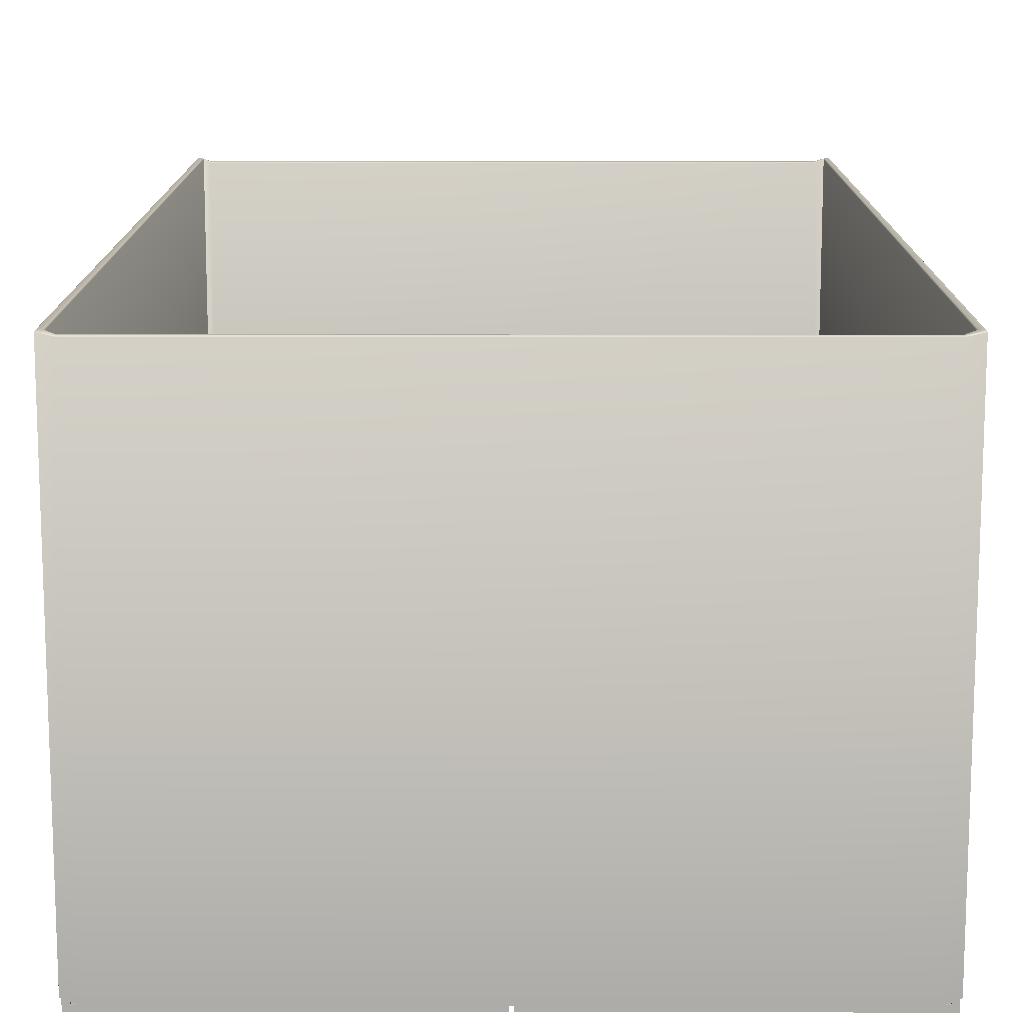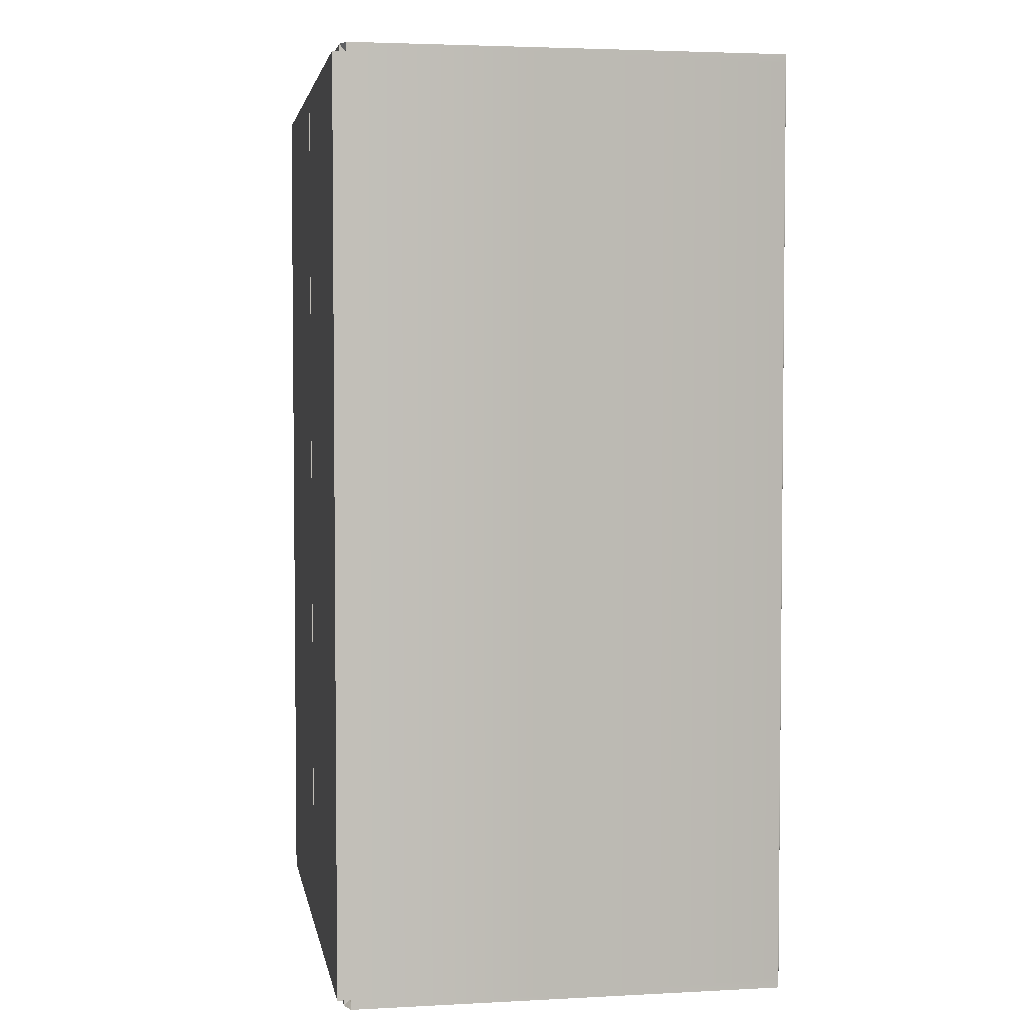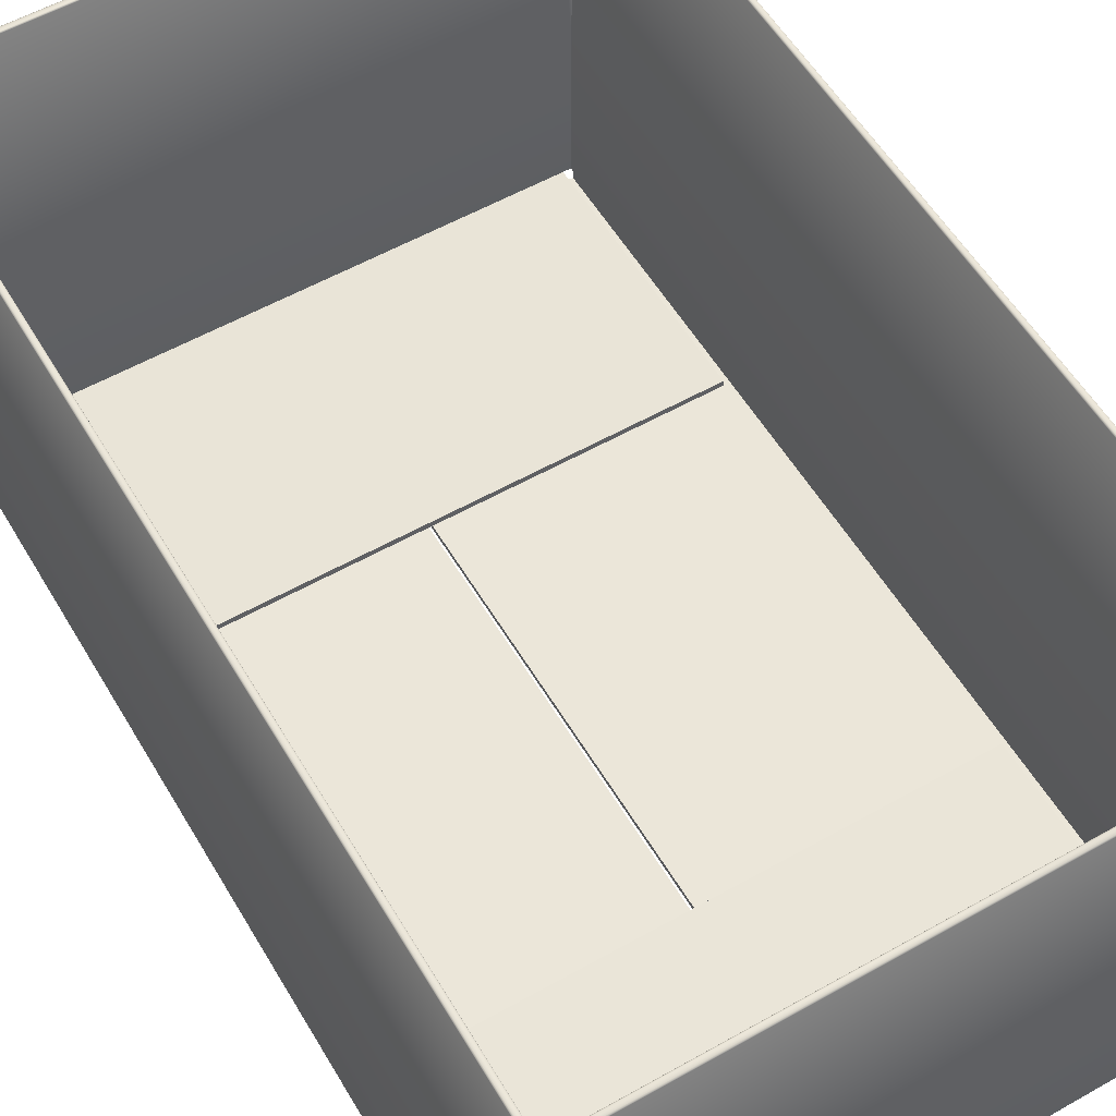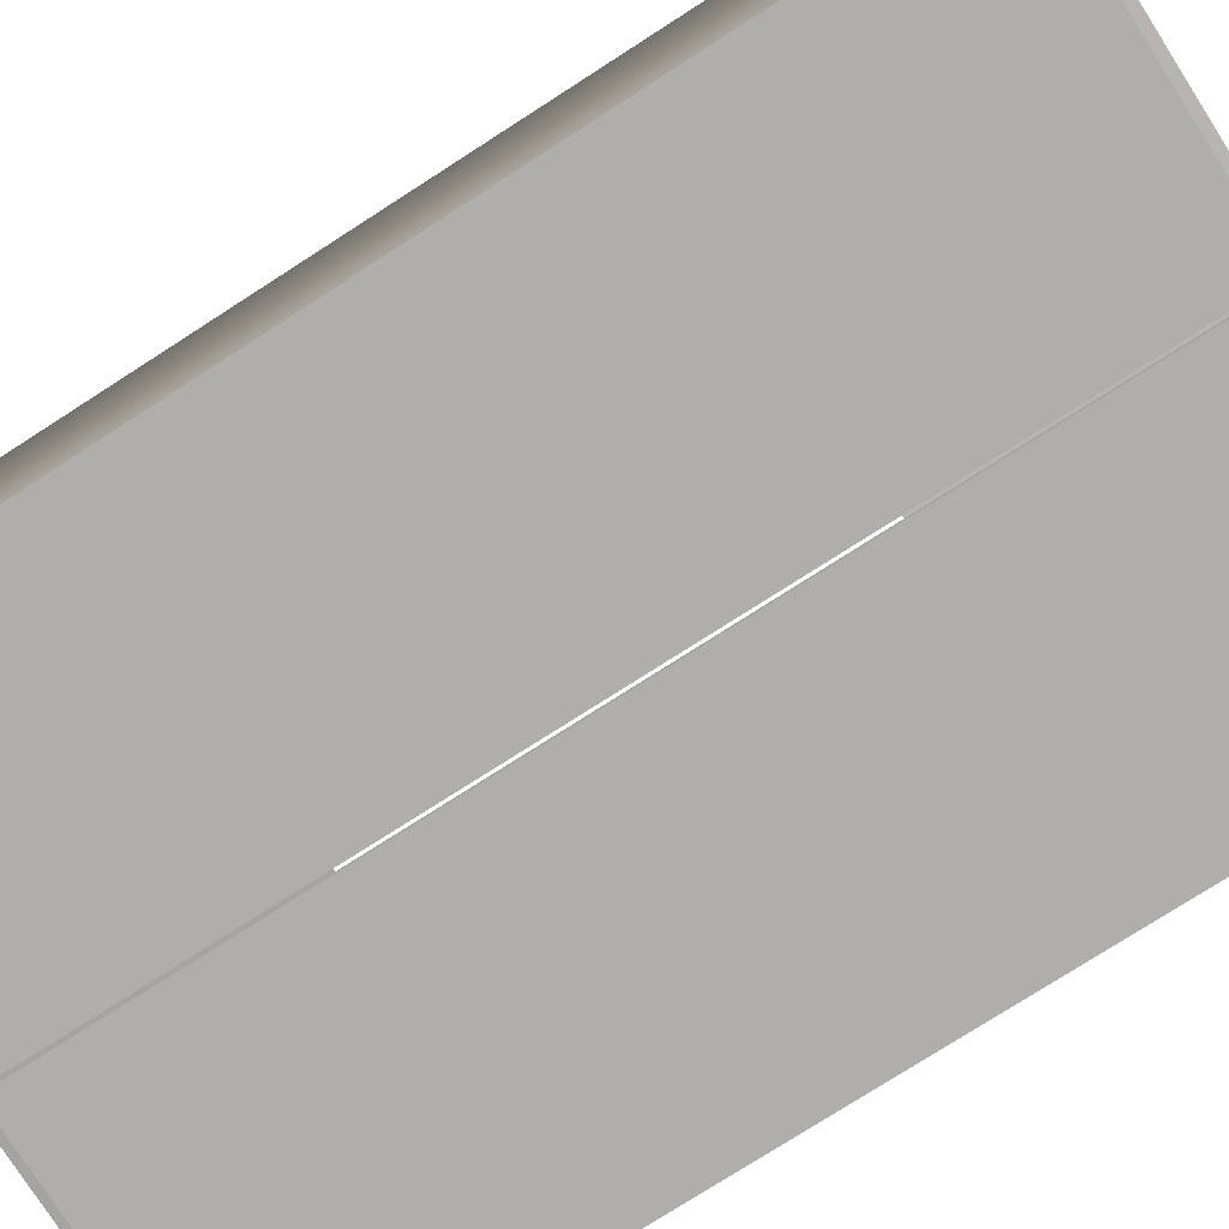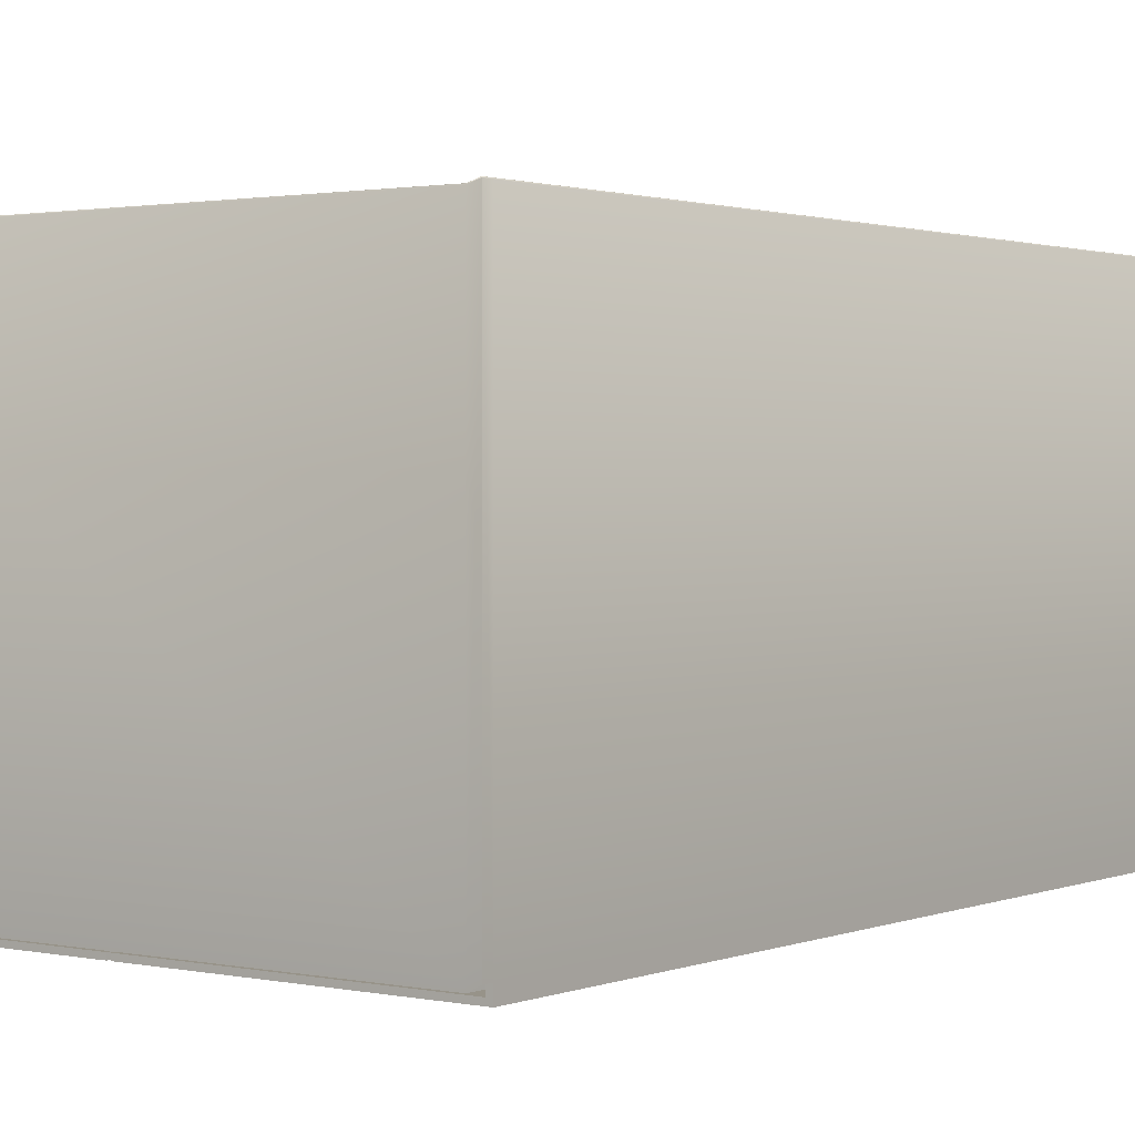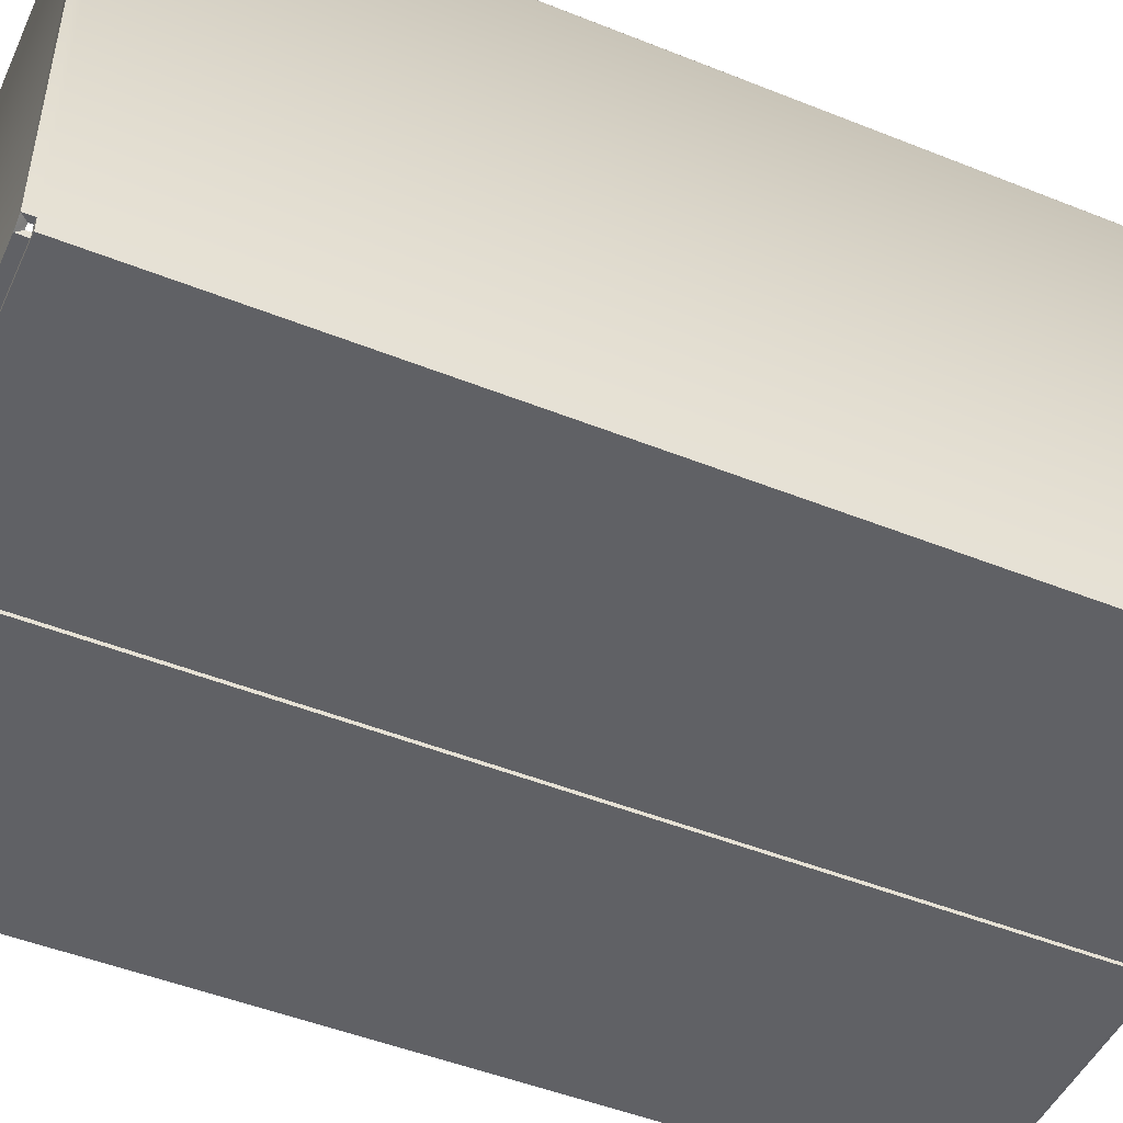
<metadata>
{"format":"obj","ext":"obj","renderer":"f3d","projection":"perspective","resolution":1024,"background":"white","views":[{"elev":13.3,"azim":-179.9,"up":"+Z"},{"elev":3.6,"azim":-99.9,"up":"+Y"},{"elev":56.6,"azim":149.5,"up":"+Z"},{"elev":-77.6,"azim":122.6,"up":"+Z"},{"elev":1.5,"azim":36.5,"up":"+Z"},{"elev":-48.2,"azim":65.8,"up":"+Z"}]}
</metadata>
<code>
o Box_15
v -0.1145 -0.1944 -0.1232
v -0.1145 0.1918 -0.1232
v 0.1176 -0.1944 -0.1232
v 0.1176 0.1918 -0.1232
v 0.1176 -0.08537 -0.1232
v -0.1145 -0.08537 -0.1232
v 0.1176 0.0823 -0.1232
v -0.1145 0.0823 -0.1232
v -0.1178 -0.1944 -0.1232
v -0.1178 0.1918 -0.1232
v 0.1205 0.1918 -0.1232
v 0.1199 -0.1944 -0.1232
v 0.1205 0.1907 -0.1232
v -0.1178 0.1907 -0.1232
v -0.1178 -0.1929 -0.1232
v 0.1199 -0.1929 -0.1232
v -0.1178 -0.1929 -0.1268
v -0.1178 0.1907 -0.1268
v 0.00055 -0.1929 -0.1268
v 0.000378 0.1907 -0.1268
v 0.1199 -0.1929 -0.1268
v 0.001942 -0.1929 -0.1268
v 0.1205 0.1907 -0.1268
v 0.001769 0.1907 -0.1268
v -0.1202 -0.1929 -0.1232
v -0.1202 0.1907 -0.1232
v 0.1223 -0.1929 -0.1232
v 0.1223 -0.197 -0.1232
v 0.1176 0.1944 -0.1256
v -0.1145 0.1944 -0.1256
v 0.1176 -0.197 -0.1256
v -0.1145 -0.197 -0.1256
v -0.1202 -0.1929 -0.1289
v -0.1202 0.1907 -0.1289
v 0.00055 -0.1929 -0.1289
v 0.000378 0.1907 -0.1289
v 0.1176 -0.08503 -0.1253
v -0.1145 -0.08503 -0.1253
v -0.1145 0.08196 -0.1253
v 0.1176 0.08196 -0.1253
v -0.1202 0.1944 -0.1232
v -0.1202 -0.197 -0.1232
v 0.1229 0.1944 -0.1232
v 0.1229 0.1907 -0.1232
v 0.1223 -0.1929 -0.1289
v 0.001942 -0.1929 -0.1289
v 0.1229 0.1907 -0.1289
v 0.001769 0.1907 -0.1289
v -0.1202 0.1907 0.0581
v -0.12 0.1907 0.0584
v -0.1197 0.1907 0.05853
v -0.1202 -0.1929 0.0581
v -0.12 -0.1929 0.0584
v -0.1197 -0.1929 0.05853
v 0.1223 -0.197 0.0581
v 0.1222 -0.1968 0.0584
v 0.1218 -0.1965 0.05853
v 0.1223 -0.1929 0.0581
v 0.1222 -0.1929 0.0584
v 0.1218 -0.1929 0.05853
v 0.1176 0.1944 0.05678
v 0.1176 0.1942 0.05707
v 0.1176 0.1939 0.0572
v -0.1145 0.1944 0.05678
v -0.1145 0.1942 0.05707
v -0.1145 0.1939 0.0572
v -0.1145 -0.197 0.05678
v -0.1145 -0.1968 0.05707
v -0.1145 -0.1965 0.0572
v 0.1176 -0.197 0.05678
v 0.1176 -0.1968 0.05707
v 0.1176 -0.1965 0.0572
v -0.1202 0.1944 0.0581
v -0.12 0.1942 0.0584
v -0.1197 0.1939 0.05853
v -0.1202 -0.197 0.0581
v -0.12 -0.1968 0.0584
v -0.1197 -0.1965 0.05853
v 0.1229 0.1944 0.0581
v 0.1228 0.1942 0.0584
v 0.1224 0.1939 0.05853
v 0.1229 0.1907 0.0581
v 0.1228 0.1907 0.0584
v 0.1224 0.1907 0.05853
v -0.1178 0.1907 0.0581
v -0.1179 0.1907 0.0584
v -0.1183 0.1907 0.05853
v -0.1178 -0.1929 0.0581
v -0.1179 -0.1929 0.0584
v -0.1183 -0.1929 0.05853
v 0.1199 -0.1944 0.0581
v 0.1201 -0.1946 0.0584
v 0.1204 -0.1949 0.05853
v 0.1199 -0.1929 0.0581
v 0.1201 -0.1929 0.0584
v 0.1204 -0.1929 0.05853
v -0.1145 0.1918 0.05678
v -0.1145 0.192 0.05707
v -0.1145 0.1923 0.0572
v 0.1176 0.1918 0.05678
v 0.1176 0.192 0.05707
v 0.1176 0.1923 0.0572
v -0.1145 -0.1944 0.05678
v -0.1145 -0.1946 0.05707
v -0.1145 -0.1949 0.0572
v 0.1176 -0.1944 0.05678
v 0.1176 -0.1946 0.05707
v 0.1176 -0.1949 0.0572
v -0.1178 0.1918 0.0581
v -0.1179 0.192 0.0584
v -0.1183 0.1923 0.05853
v -0.1178 -0.1944 0.0581
v -0.1179 -0.1946 0.0584
v -0.1183 -0.1949 0.05853
v 0.1205 0.1918 0.0581
v 0.1207 0.192 0.0584
v 0.121 0.1923 0.05853
v 0.1205 0.1907 0.0581
v 0.1207 0.1907 0.0584
v 0.121 0.1907 0.05853
f 33 35 36 34
f 32 31 37 38
f 29 30 39 40
f 46 45 47 48
f 25 33 34 26
f 45 27 44 47
f 19 17 18 20
f 1 6 5 3
f 4 7 8 2
f 21 22 24 23
f 17 15 14 18
f 16 21 23 13
f 16 12 28 27
f 17 19 35 33
f 35 19 20 36
f 20 18 34 36
f 3 5 37 31
f 5 6 38 37
f 6 1 32 38
f 2 8 39 30
f 8 7 40 39
f 7 4 29 40
f 10 2 30 41
f 1 9 42 32
f 4 11 43 29
f 12 3 31 28
f 11 13 44 43
f 14 10 41 26
f 9 15 25 42
f 22 21 45 46
f 23 24 48 47
f 22 46 48 24
f 15 17 33 25
f 18 14 26 34
f 13 23 47 44
f 21 16 27 45
f 52 25 26 49
f 55 58 27 28
f 30 29 61 64
f 31 32 67 70
f 30 64 73 41
f 67 32 42 76
f 61 29 43 79
f 31 70 55 28
f 44 82 79 43
f 49 26 41 73
f 42 25 52 76
f 27 58 82 44
f 15 88 85 14
f 91 12 16 94
f 2 97 100 4
f 3 106 103 1
f 2 10 109 97
f 103 112 9 1
f 100 115 11 4
f 3 12 91 106
f 13 11 115 118
f 85 109 10 14
f 9 112 88 15
f 94 16 13 118
f 93 96 60 57
f 99 111 75 66
f 114 105 69 78
f 117 102 63 81
f 108 93 57 72
f 120 117 81 84
f 111 87 51 75
f 90 114 78 54
f 54 51 87 90
f 66 63 102 99
f 72 69 105 108
f 60 96 120 84
f 49 50 53 52
f 50 51 54 53
f 52 53 77 76
f 53 54 78 77
f 55 56 59 58
f 56 57 60 59
f 58 59 83 82
f 59 60 84 83
f 61 62 65 64
f 62 63 66 65
f 64 65 74 73
f 65 66 75 74
f 67 68 71 70
f 68 69 72 71
f 57 56 71 72
f 56 55 70 71
f 51 50 74 75
f 50 49 73 74
f 69 68 77 78
f 68 67 76 77
f 63 62 80 81
f 62 61 79 80
f 81 80 83 84
f 80 79 82 83
f 85 86 110 109
f 86 87 111 110
f 87 86 89 90
f 86 85 88 89
f 91 92 107 106
f 92 93 108 107
f 93 92 95 96
f 92 91 94 95
f 97 98 101 100
f 98 99 102 101
f 100 101 116 115
f 101 102 117 116
f 103 104 113 112
f 104 105 114 113
f 105 104 107 108
f 104 103 106 107
f 99 98 110 111
f 98 97 109 110
f 90 89 113 114
f 89 88 112 113
f 115 116 119 118
f 116 117 120 119
f 96 95 119 120
f 95 94 118 119

</code>
